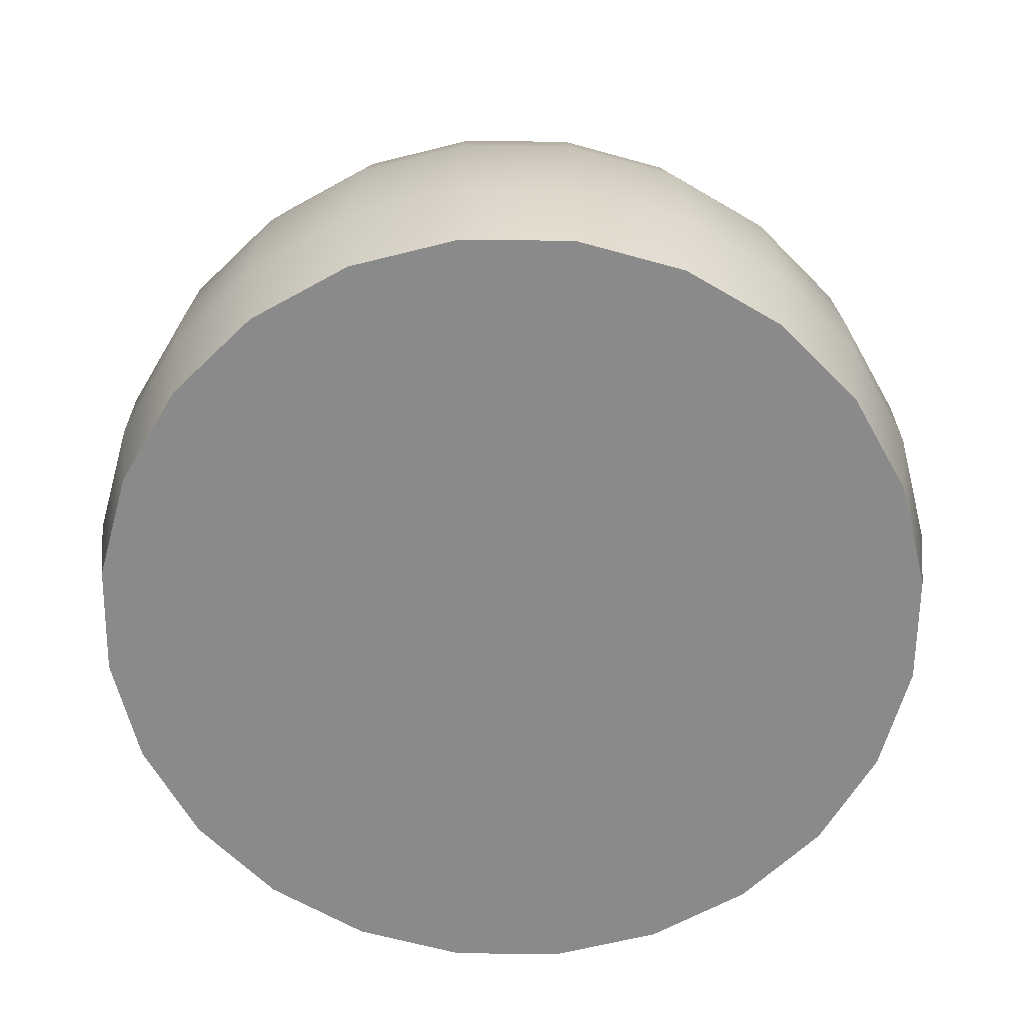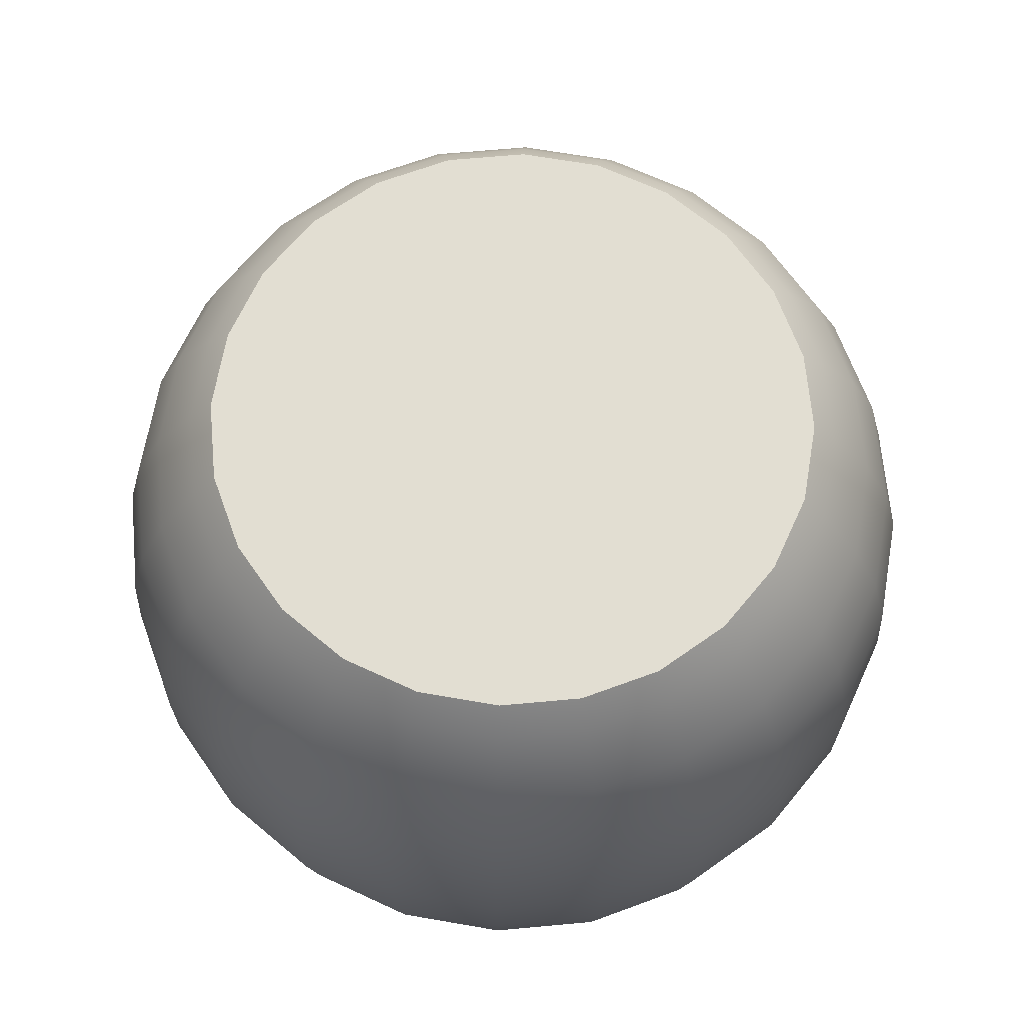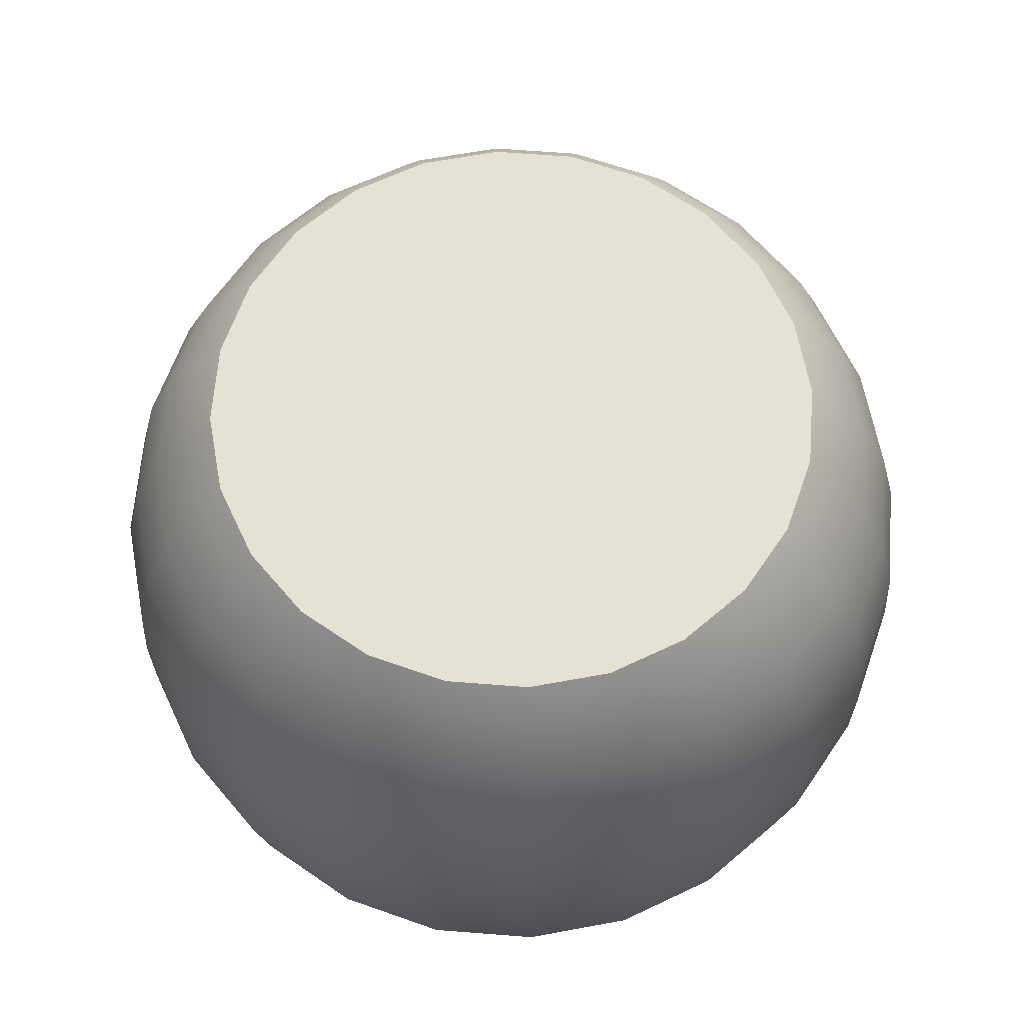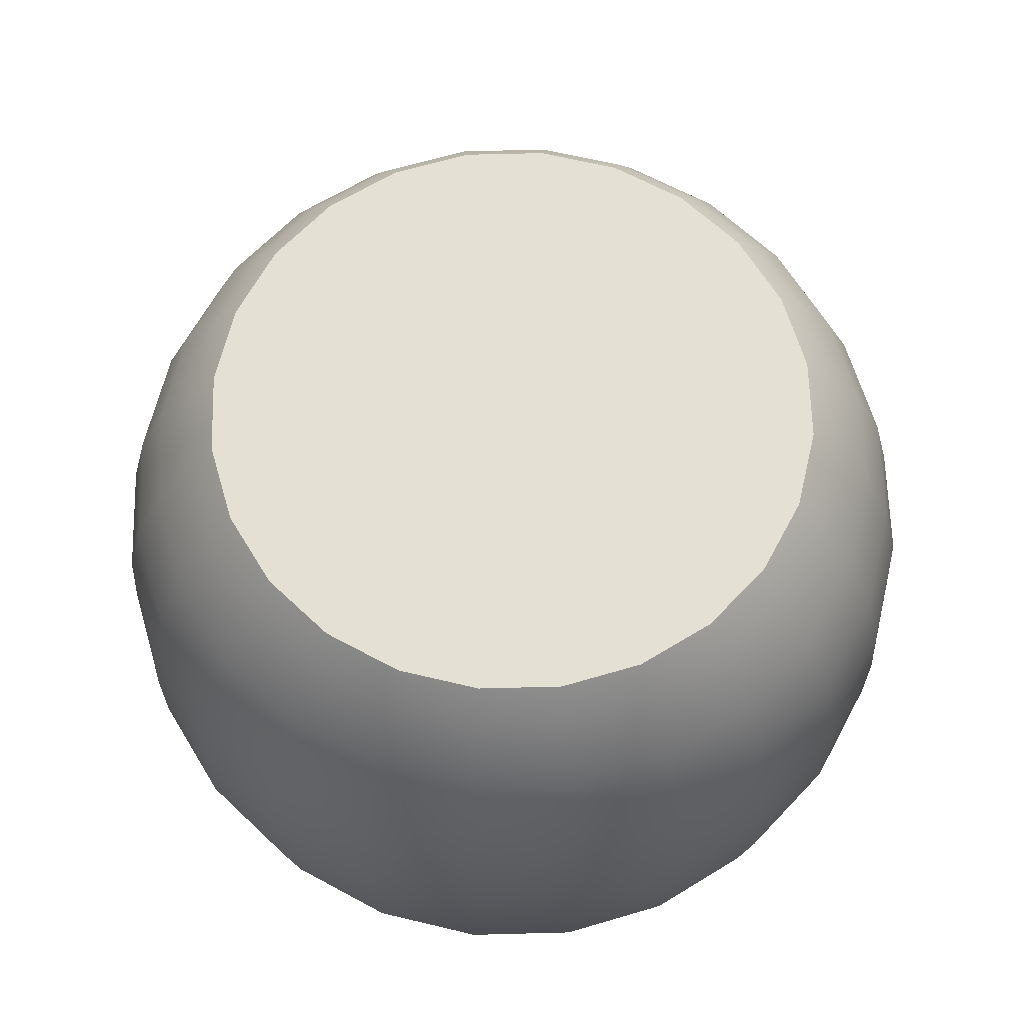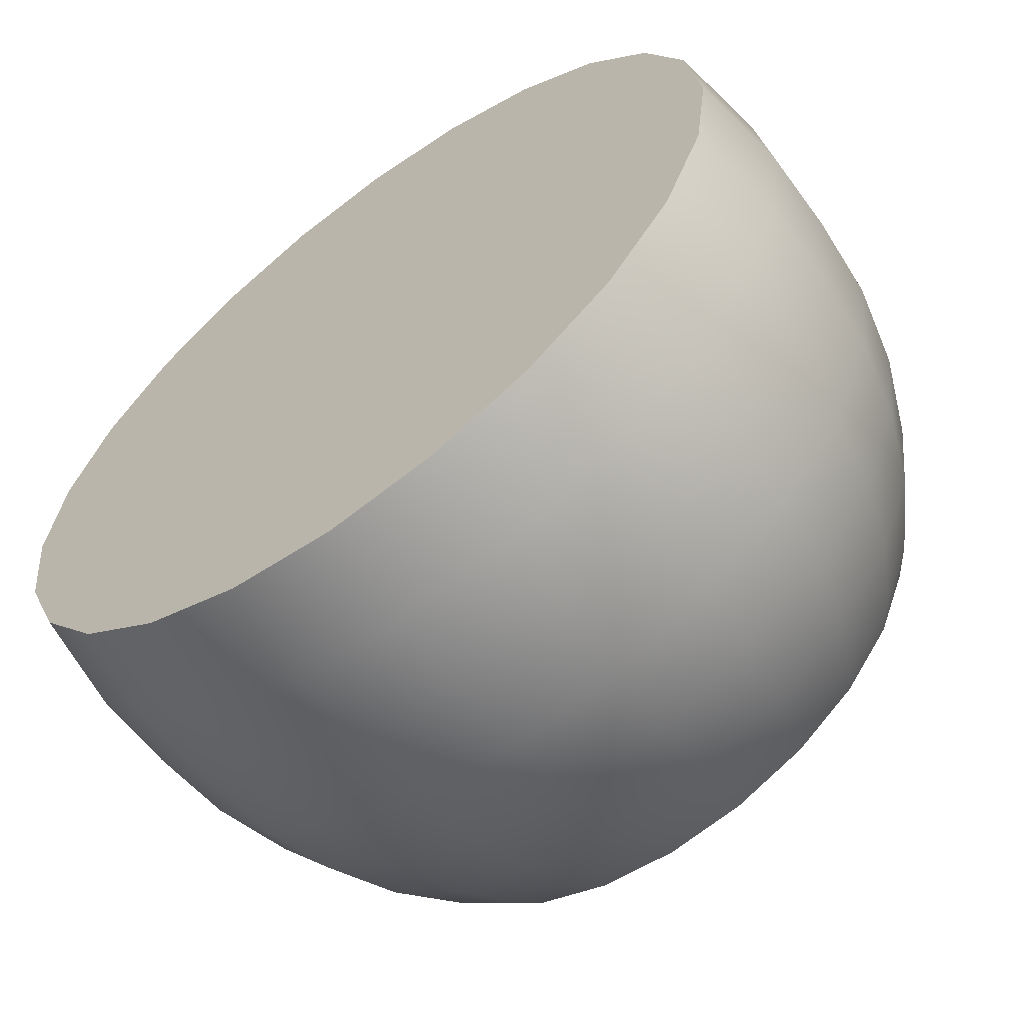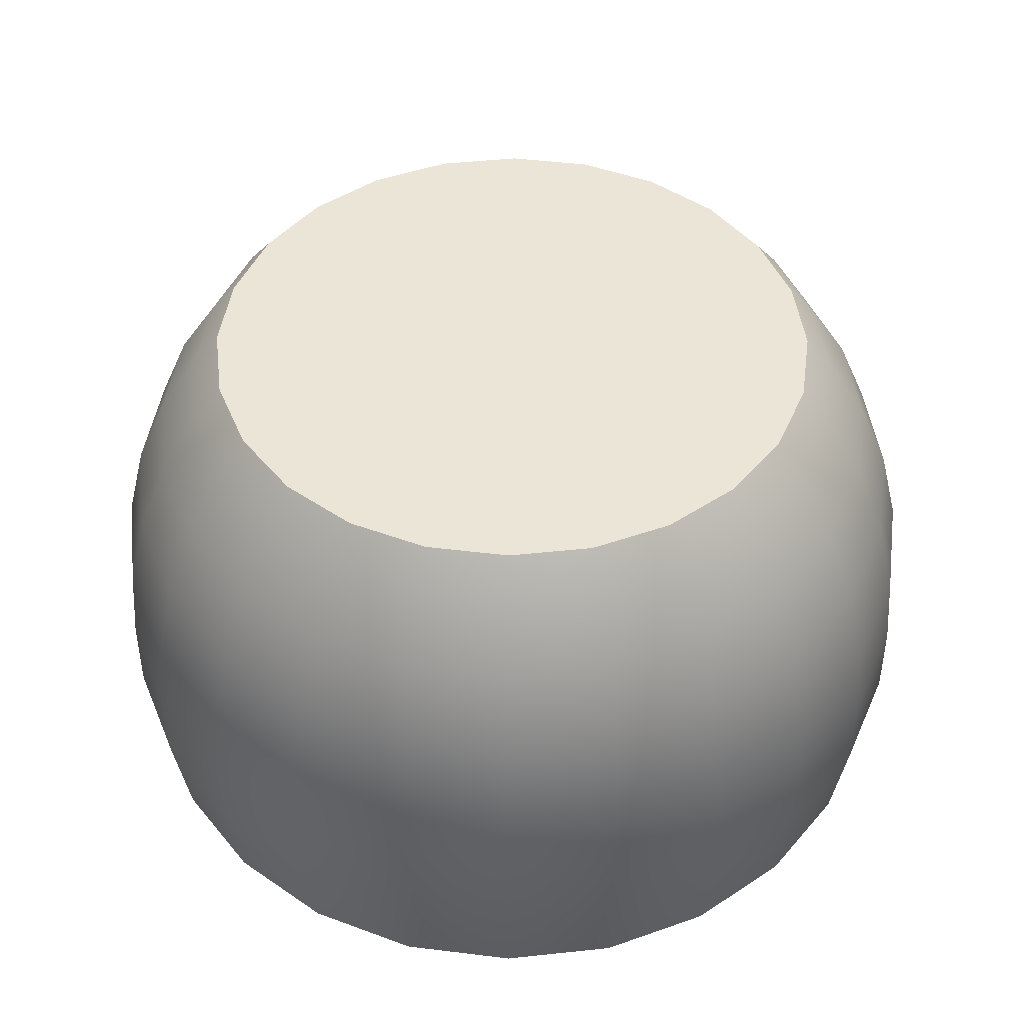
<metadata>
{"format":"obj","ext":"obj","renderer":"f3d","projection":"perspective","resolution":1024,"background":"white","views":[{"elev":-63.5,"azim":-68.2,"up":"+Y"},{"elev":67.9,"azim":-27.7,"up":"+Y"},{"elev":65.0,"azim":147.0,"up":"+Y"},{"elev":65.4,"azim":-24.0,"up":"+Y"},{"elev":-61.6,"azim":36.6,"up":"+Z"},{"elev":46.0,"azim":150.5,"up":"+Y"}]}
</metadata>
<code>
o Hamal_Habitation_1_Interior
v 0.5056 0.5297 4.844e-18
v 0.4884 0.5297 0.1309
v 0.4379 0.5297 0.2528
v 0.3575 0.5297 0.3575
v 0.2528 0.5297 0.4379
v 0.1309 0.5297 0.4884
v 1.553e-07 0.5297 0.5056
v -0.1309 0.5297 0.4884
v -0.2528 0.5297 0.4379
v -0.3575 0.5297 0.3575
v -0.4379 0.5297 0.2528
v -0.4884 0.5297 0.1309
v -0.5056 0.5297 6.676e-17
v -0.4884 0.5297 -0.1309
v -0.4379 0.5297 -0.2528
v -0.3575 0.5297 -0.3575
v -0.2528 0.5297 -0.4379
v -0.1309 0.5297 -0.4884
v 1.553e-07 0.5297 -0.5056
v 0.1309 0.5297 -0.4884
v 0.2528 0.5297 -0.4379
v 0.3575 0.5297 -0.3575
v 0.4379 0.5297 -0.2528
v 0.4884 0.5297 -0.1309
v 0.5716 0.426 4.844e-18
v 0.5521 0.426 0.1479
v 0.495 0.426 0.2858
v 0.4042 0.426 0.4042
v 0.2858 0.426 0.495
v 0.1479 0.426 0.5521
v 1.553e-07 0.426 0.5716
v -0.1479 0.426 0.5521
v -0.2858 0.426 0.495
v -0.4042 0.426 0.4042
v -0.495 0.426 0.2858
v -0.5521 0.426 0.1479
v -0.5716 0.426 7.484e-17
v -0.5521 0.426 -0.1479
v -0.495 0.426 -0.2858
v -0.4042 0.426 -0.4042
v -0.2858 0.426 -0.495
v -0.1479 0.426 -0.5521
v 1.553e-07 0.426 -0.5716
v 0.1479 0.426 -0.5521
v 0.2858 0.426 -0.495
v 0.4042 0.426 -0.4042
v 0.495 0.426 -0.2858
v 0.5521 0.426 -0.1479
v 0.6202 0.3113 4.844e-18
v 0.5991 0.3113 0.1605
v 0.5371 0.3113 0.3101
v 0.4385 0.3113 0.4385
v 0.3101 0.3113 0.5371
v 0.1605 0.3113 0.5991
v 1.553e-07 0.3113 0.6202
v -0.1605 0.3113 0.5991
v -0.3101 0.3113 0.5371
v -0.4385 0.3113 0.4385
v -0.5371 0.3113 0.3101
v -0.5991 0.3113 0.1605
v -0.6202 0.3113 8.08e-17
v -0.5991 0.3113 -0.1605
v -0.5371 0.3113 -0.3101
v -0.4385 0.3113 -0.4385
v -0.3101 0.3113 -0.5371
v -0.1605 0.3113 -0.5991
v 1.553e-07 0.3113 -0.6202
v 0.1605 0.3113 -0.5991
v 0.3101 0.3113 -0.5371
v 0.4385 0.3113 -0.4385
v 0.5371 0.3113 -0.3101
v 0.5991 0.3113 -0.1605
v 0.65 0.1891 4.844e-18
v 0.6278 0.1891 0.1682
v 0.5629 0.1891 0.325
v 0.4596 0.1891 0.4596
v 0.325 0.1891 0.5629
v 0.1682 0.1891 0.6278
v 1.553e-07 0.1891 0.65
v -0.1682 0.1891 0.6278
v -0.325 0.1891 0.5629
v -0.4596 0.1891 0.4596
v -0.5629 0.1891 0.325
v -0.6278 0.1891 0.1682
v -0.65 0.1891 8.444e-17
v -0.6278 0.1891 -0.1682
v -0.5629 0.1891 -0.325
v -0.4596 0.1891 -0.4596
v -0.325 0.1891 -0.5629
v -0.1682 0.1891 -0.6278
v 1.553e-07 0.1891 -0.65
v 0.1682 0.1891 -0.6278
v 0.325 0.1891 -0.5629
v 0.4596 0.1891 -0.4596
v 0.5629 0.1891 -0.325
v 0.6278 0.1891 -0.1682
v 0.4528 0.5745 -0.1213
v 0.4059 0.5745 -0.2344
v 0.3315 0.5745 -0.3315
v 0.2344 0.5745 -0.4059
v 0.1213 0.5745 -0.4528
v 1.553e-07 0.5745 -0.4688
v -0.1213 0.5745 -0.4528
v -0.2344 0.5745 -0.4059
v -0.3315 0.5745 -0.3315
v -0.4059 0.5745 -0.2344
v -0.4528 0.5745 -0.1213
v -0.4687 0.5745 6.204e-17
v -0.4528 0.5745 0.1213
v -0.4059 0.5745 0.2344
v -0.3315 0.5745 0.3315
v -0.2344 0.5745 0.4059
v -0.1213 0.5745 0.4528
v 1.553e-07 0.5745 0.4688
v 0.1213 0.5745 0.4528
v 0.2344 0.5745 0.4059
v 0.3315 0.5745 0.3315
v 0.4059 0.5745 0.2344
v 0.4528 0.5745 0.1213
v 0.4688 0.5745 4.636e-18
v 0.66 0.063 -4.141e-17
v 0.6375 0.063 0.1708
v 0.5716 0.063 0.33
v 0.4667 0.063 0.4667
v 0.33 0.063 0.5716
v 0.1708 0.063 0.6375
v 1.553e-07 0.063 0.66
v -0.1708 0.063 0.6375
v -0.33 0.063 0.5716
v -0.4667 0.063 0.4667
v -0.5716 0.063 0.33
v -0.6375 0.063 0.1708
v -0.66 0.063 1.425e-16
v -0.6375 0.063 -0.1708
v -0.5716 0.063 -0.33
v -0.4667 0.063 -0.4667
v -0.33 0.063 -0.5716
v -0.1708 0.063 -0.6375
v 1.553e-07 0.063 -0.66
v 0.1708 0.063 -0.6375
v 0.33 0.063 -0.5716
v 0.4667 0.063 -0.4667
v 0.5716 0.063 -0.33
v 0.6375 0.063 -0.1708
v 0.6609 -0.06336 -1.11e-16
v 0.6384 -0.06336 0.1711
v 0.5724 -0.06336 0.3305
v 0.4673 -0.06336 0.4673
v 0.3305 -0.06336 0.5724
v 0.1711 -0.06336 0.6384
v 1.553e-07 -0.06336 0.6609
v -0.1711 -0.06336 0.6384
v -0.3305 -0.06336 0.5724
v -0.4673 -0.06336 0.4673
v -0.5724 -0.06336 0.3305
v -0.6384 -0.06336 0.1711
v -0.6609 -0.06336 2.22e-16
v -0.6384 -0.06336 -0.1711
v -0.5724 -0.06336 -0.3305
v -0.4673 -0.06336 -0.4673
v -0.3305 -0.06336 -0.5724
v -0.1711 -0.06336 -0.6384
v 1.553e-07 -0.06336 -0.6609
v 0.1711 -0.06336 -0.6384
v 0.3305 -0.06336 -0.5724
v 0.4673 -0.06336 -0.4673
v 0.5724 -0.06336 -0.3305
v 0.6384 -0.06336 -0.1711
v 0.6378 -0.2153 0
v 0.6161 -0.2153 0.1651
v 0.5523 -0.2153 0.3189
v 0.451 -0.2153 0.451
v 0.3189 -0.2153 0.5523
v 0.1651 -0.2153 0.6161
v 1.553e-07 -0.2153 0.6378
v -0.1651 -0.2153 0.6161
v -0.3189 -0.2153 0.5523
v -0.451 -0.2153 0.451
v -0.5523 -0.2153 0.3189
v -0.6161 -0.2153 0.1651
v -0.6378 -0.2153 2.22e-16
v -0.6161 -0.2153 -0.1651
v -0.5523 -0.2153 -0.3189
v -0.451 -0.2153 -0.451
v -0.3189 -0.2153 -0.5523
v -0.1651 -0.2153 -0.6161
v 1.553e-07 -0.2153 -0.6378
v 0.1651 -0.2153 -0.6161
v 0.3189 -0.2153 -0.5523
v 0.451 -0.2153 -0.451
v 0.5523 -0.2153 -0.3189
v 0.6161 -0.2153 -0.1651
g Hamal_Habitation_1_Interior_Hamal_Habitation_1_Interior_auv
f 119 118 117 116 115 114 113 112 111 110 109 108 107 106 105 104 103 102 101 100 99 98 97 120
f 169 192 191 190 189 188 187 186 185 184 183 182 181 180 179 178 177 176 175 174 173 172 171 170
f 1 25 26 2
f 1 120 97 24
f 2 26 27 3
f 2 119 120 1
f 3 27 28 4
f 3 118 119 2
f 4 28 29 5
f 4 117 118 3
f 5 29 30 6
f 5 116 117 4
f 6 30 31 7
f 6 115 116 5
f 7 31 32 8
f 7 114 115 6
f 8 32 33 9
f 8 113 114 7
f 9 33 34 10
f 9 112 113 8
f 10 34 35 11
f 10 111 112 9
f 11 35 36 12
f 11 110 111 10
f 12 36 37 13
f 12 109 110 11
f 13 37 38 14
f 13 108 109 12
f 14 38 39 15
f 14 107 108 13
f 15 39 40 16
f 15 106 107 14
f 16 40 41 17
f 16 105 106 15
f 17 41 42 18
f 17 104 105 16
f 18 42 43 19
f 18 103 104 17
f 19 43 44 20
f 19 102 103 18
f 20 44 45 21
f 20 101 102 19
f 21 45 46 22
f 21 100 101 20
f 22 46 47 23
f 22 99 100 21
f 23 47 48 24
f 23 98 99 22
f 24 48 25 1
f 24 97 98 23
f 25 49 50 26
f 26 50 51 27
f 27 51 52 28
f 28 52 53 29
f 29 53 54 30
f 30 54 55 31
f 31 55 56 32
f 32 56 57 33
f 33 57 58 34
f 34 58 59 35
f 35 59 60 36
f 36 60 61 37
f 37 61 62 38
f 38 62 63 39
f 39 63 64 40
f 40 64 65 41
f 41 65 66 42
f 42 66 67 43
f 43 67 68 44
f 44 68 69 45
f 45 69 70 46
f 46 70 71 47
f 47 71 72 48
f 48 72 49 25
f 49 73 74 50
f 50 74 75 51
f 51 75 76 52
f 52 76 77 53
f 53 77 78 54
f 54 78 79 55
f 55 79 80 56
f 56 80 81 57
f 57 81 82 58
f 58 82 83 59
f 59 83 84 60
f 60 84 85 61
f 61 85 86 62
f 62 86 87 63
f 63 87 88 64
f 64 88 89 65
f 65 89 90 66
f 66 90 91 67
f 67 91 92 68
f 68 92 93 69
f 69 93 94 70
f 70 94 95 71
f 71 95 96 72
f 72 96 73 49
f 73 121 122 74
f 74 122 123 75
f 75 123 124 76
f 76 124 125 77
f 77 125 126 78
f 78 126 127 79
f 79 127 128 80
f 80 128 129 81
f 81 129 130 82
f 82 130 131 83
f 83 131 132 84
f 84 132 133 85
f 85 133 134 86
f 86 134 135 87
f 87 135 136 88
f 88 136 137 89
f 89 137 138 90
f 90 138 139 91
f 91 139 140 92
f 92 140 141 93
f 93 141 142 94
f 94 142 143 95
f 95 143 144 96
f 96 144 121 73
f 121 145 146 122
f 122 146 147 123
f 123 147 148 124
f 124 148 149 125
f 125 149 150 126
f 126 150 151 127
f 127 151 152 128
f 128 152 153 129
f 129 153 154 130
f 130 154 155 131
f 131 155 156 132
f 132 156 157 133
f 133 157 158 134
f 134 158 159 135
f 135 159 160 136
f 136 160 161 137
f 137 161 162 138
f 138 162 163 139
f 139 163 164 140
f 140 164 165 141
f 141 165 166 142
f 142 166 167 143
f 143 167 168 144
f 144 168 145 121
f 145 169 170 146
f 146 170 171 147
f 147 171 172 148
f 148 172 173 149
f 149 173 174 150
f 150 174 175 151
f 151 175 176 152
f 152 176 177 153
f 153 177 178 154
f 154 178 179 155
f 155 179 180 156
f 156 180 181 157
f 157 181 182 158
f 158 182 183 159
f 159 183 184 160
f 160 184 185 161
f 161 185 186 162
f 162 186 187 163
f 163 187 188 164
f 164 188 189 165
f 165 189 190 166
f 166 190 191 167
f 167 191 192 168
f 168 192 169 145

</code>
